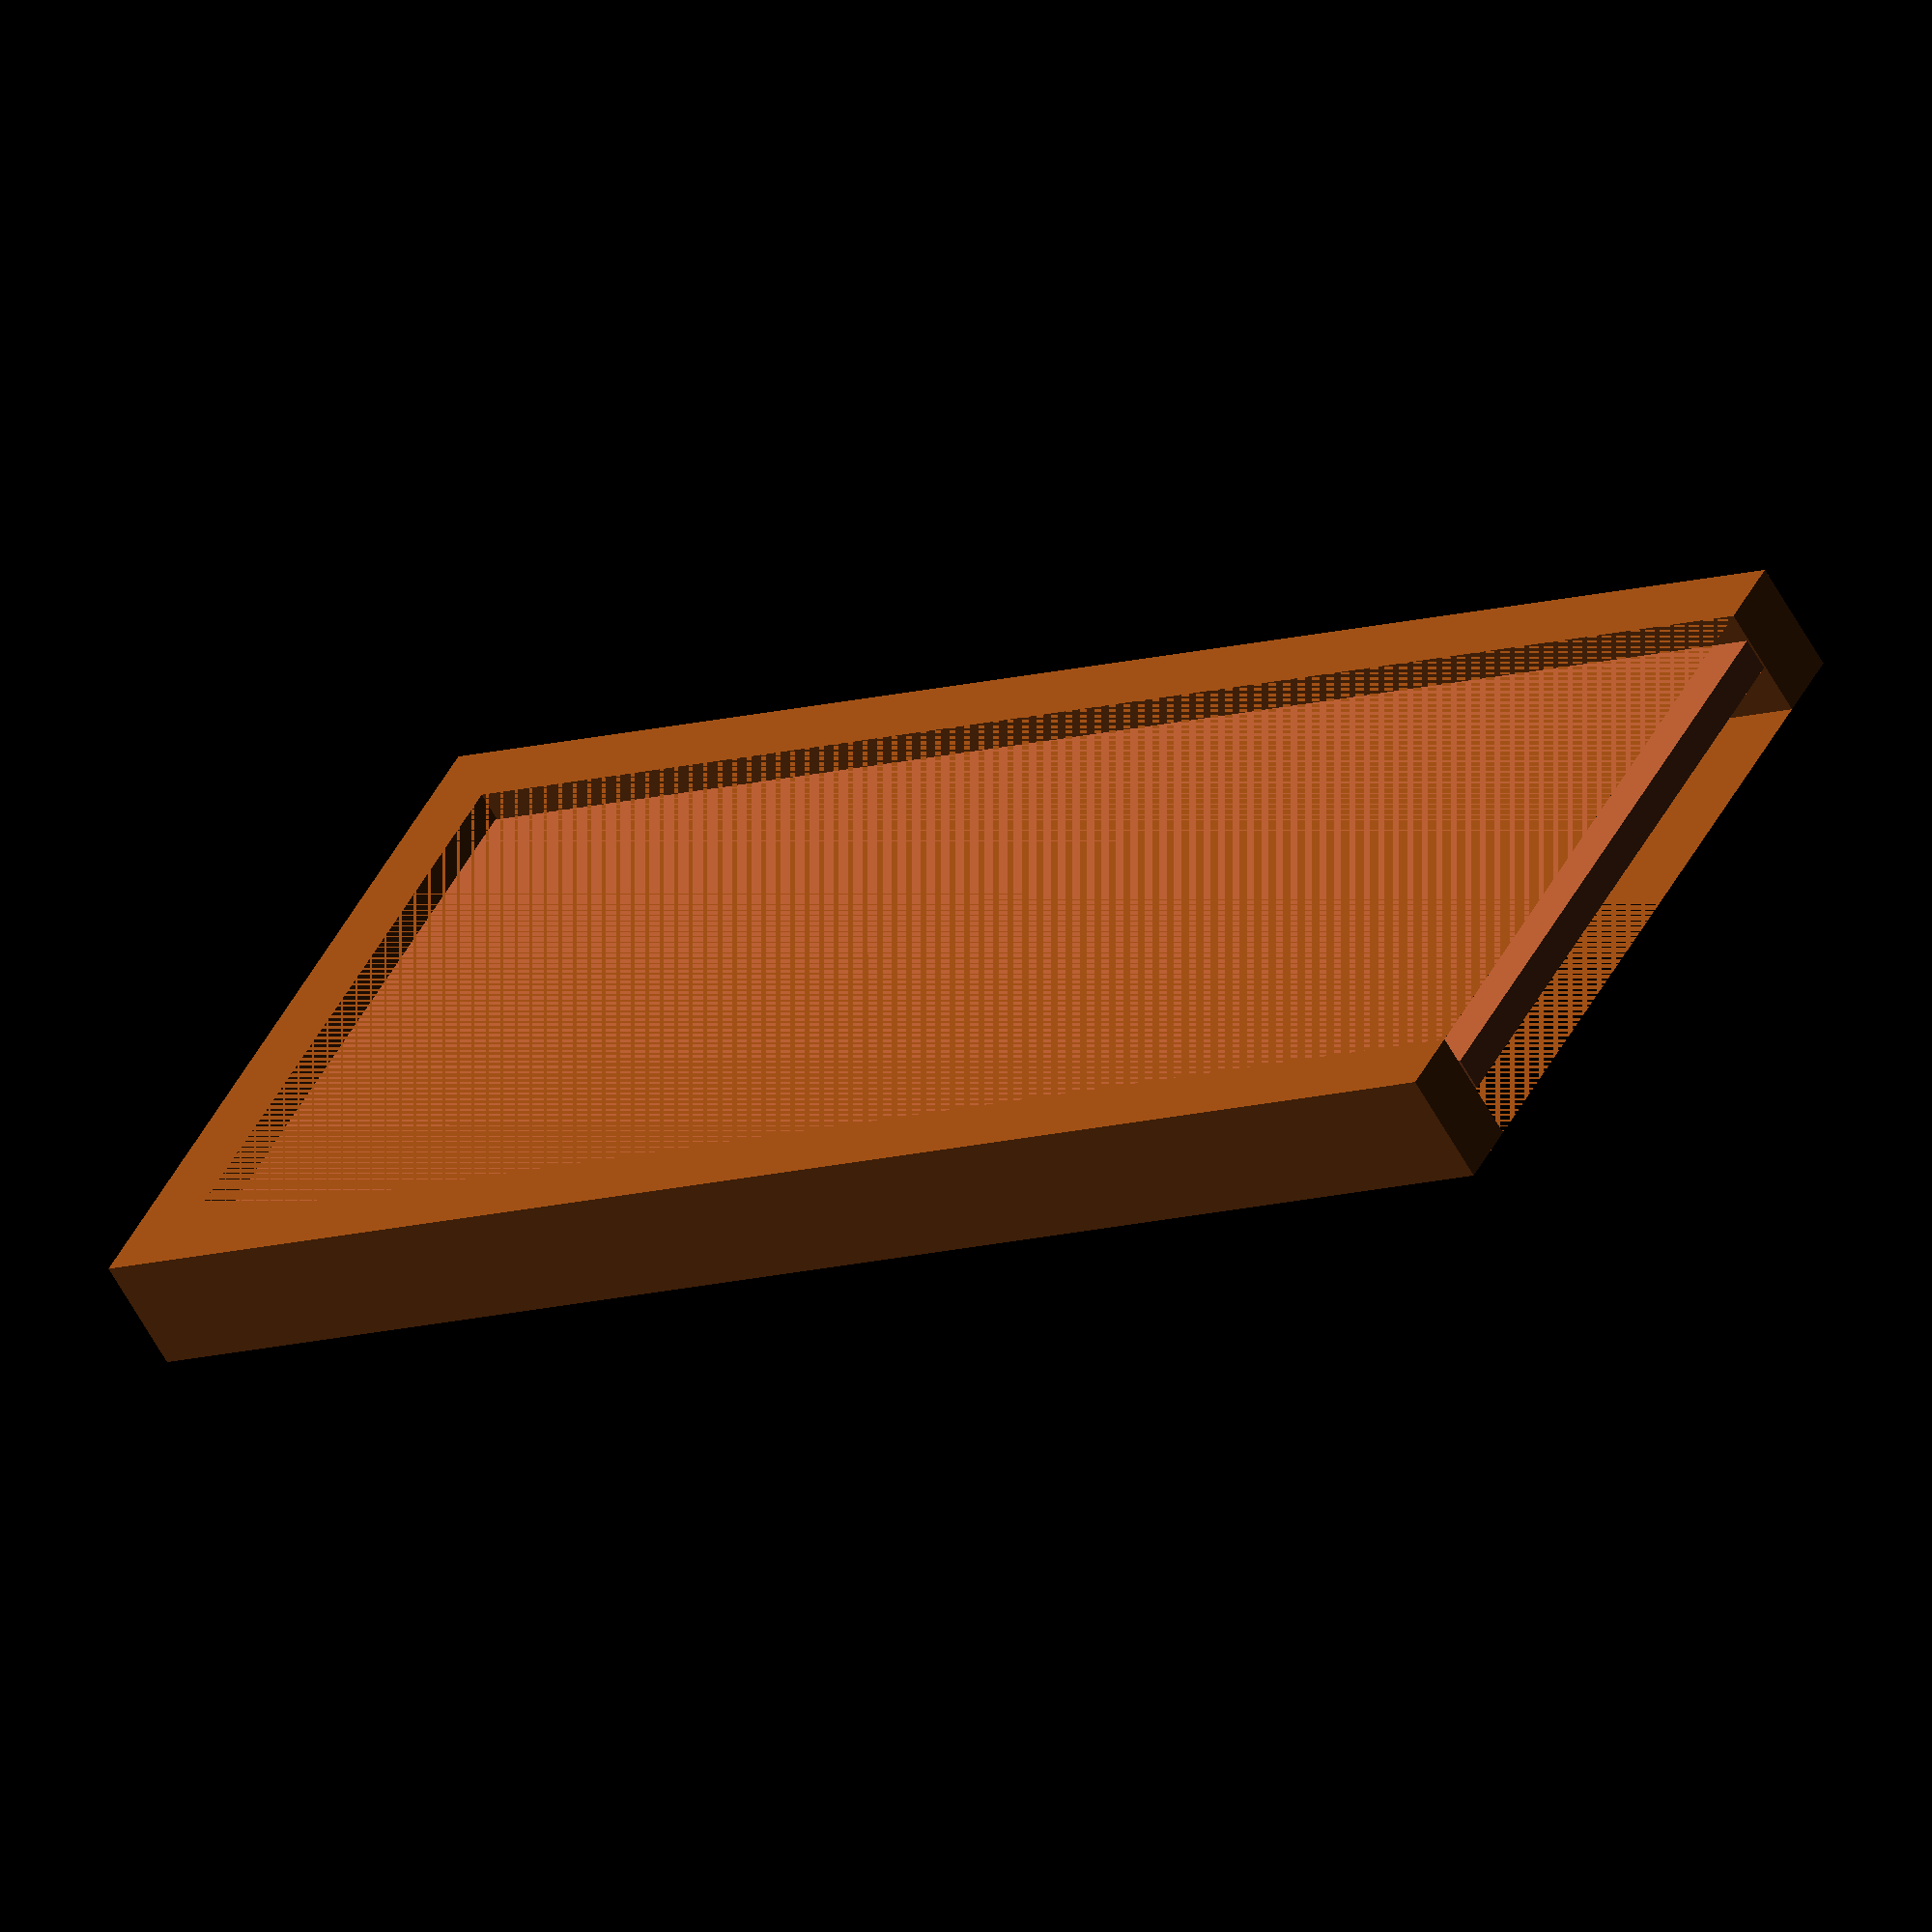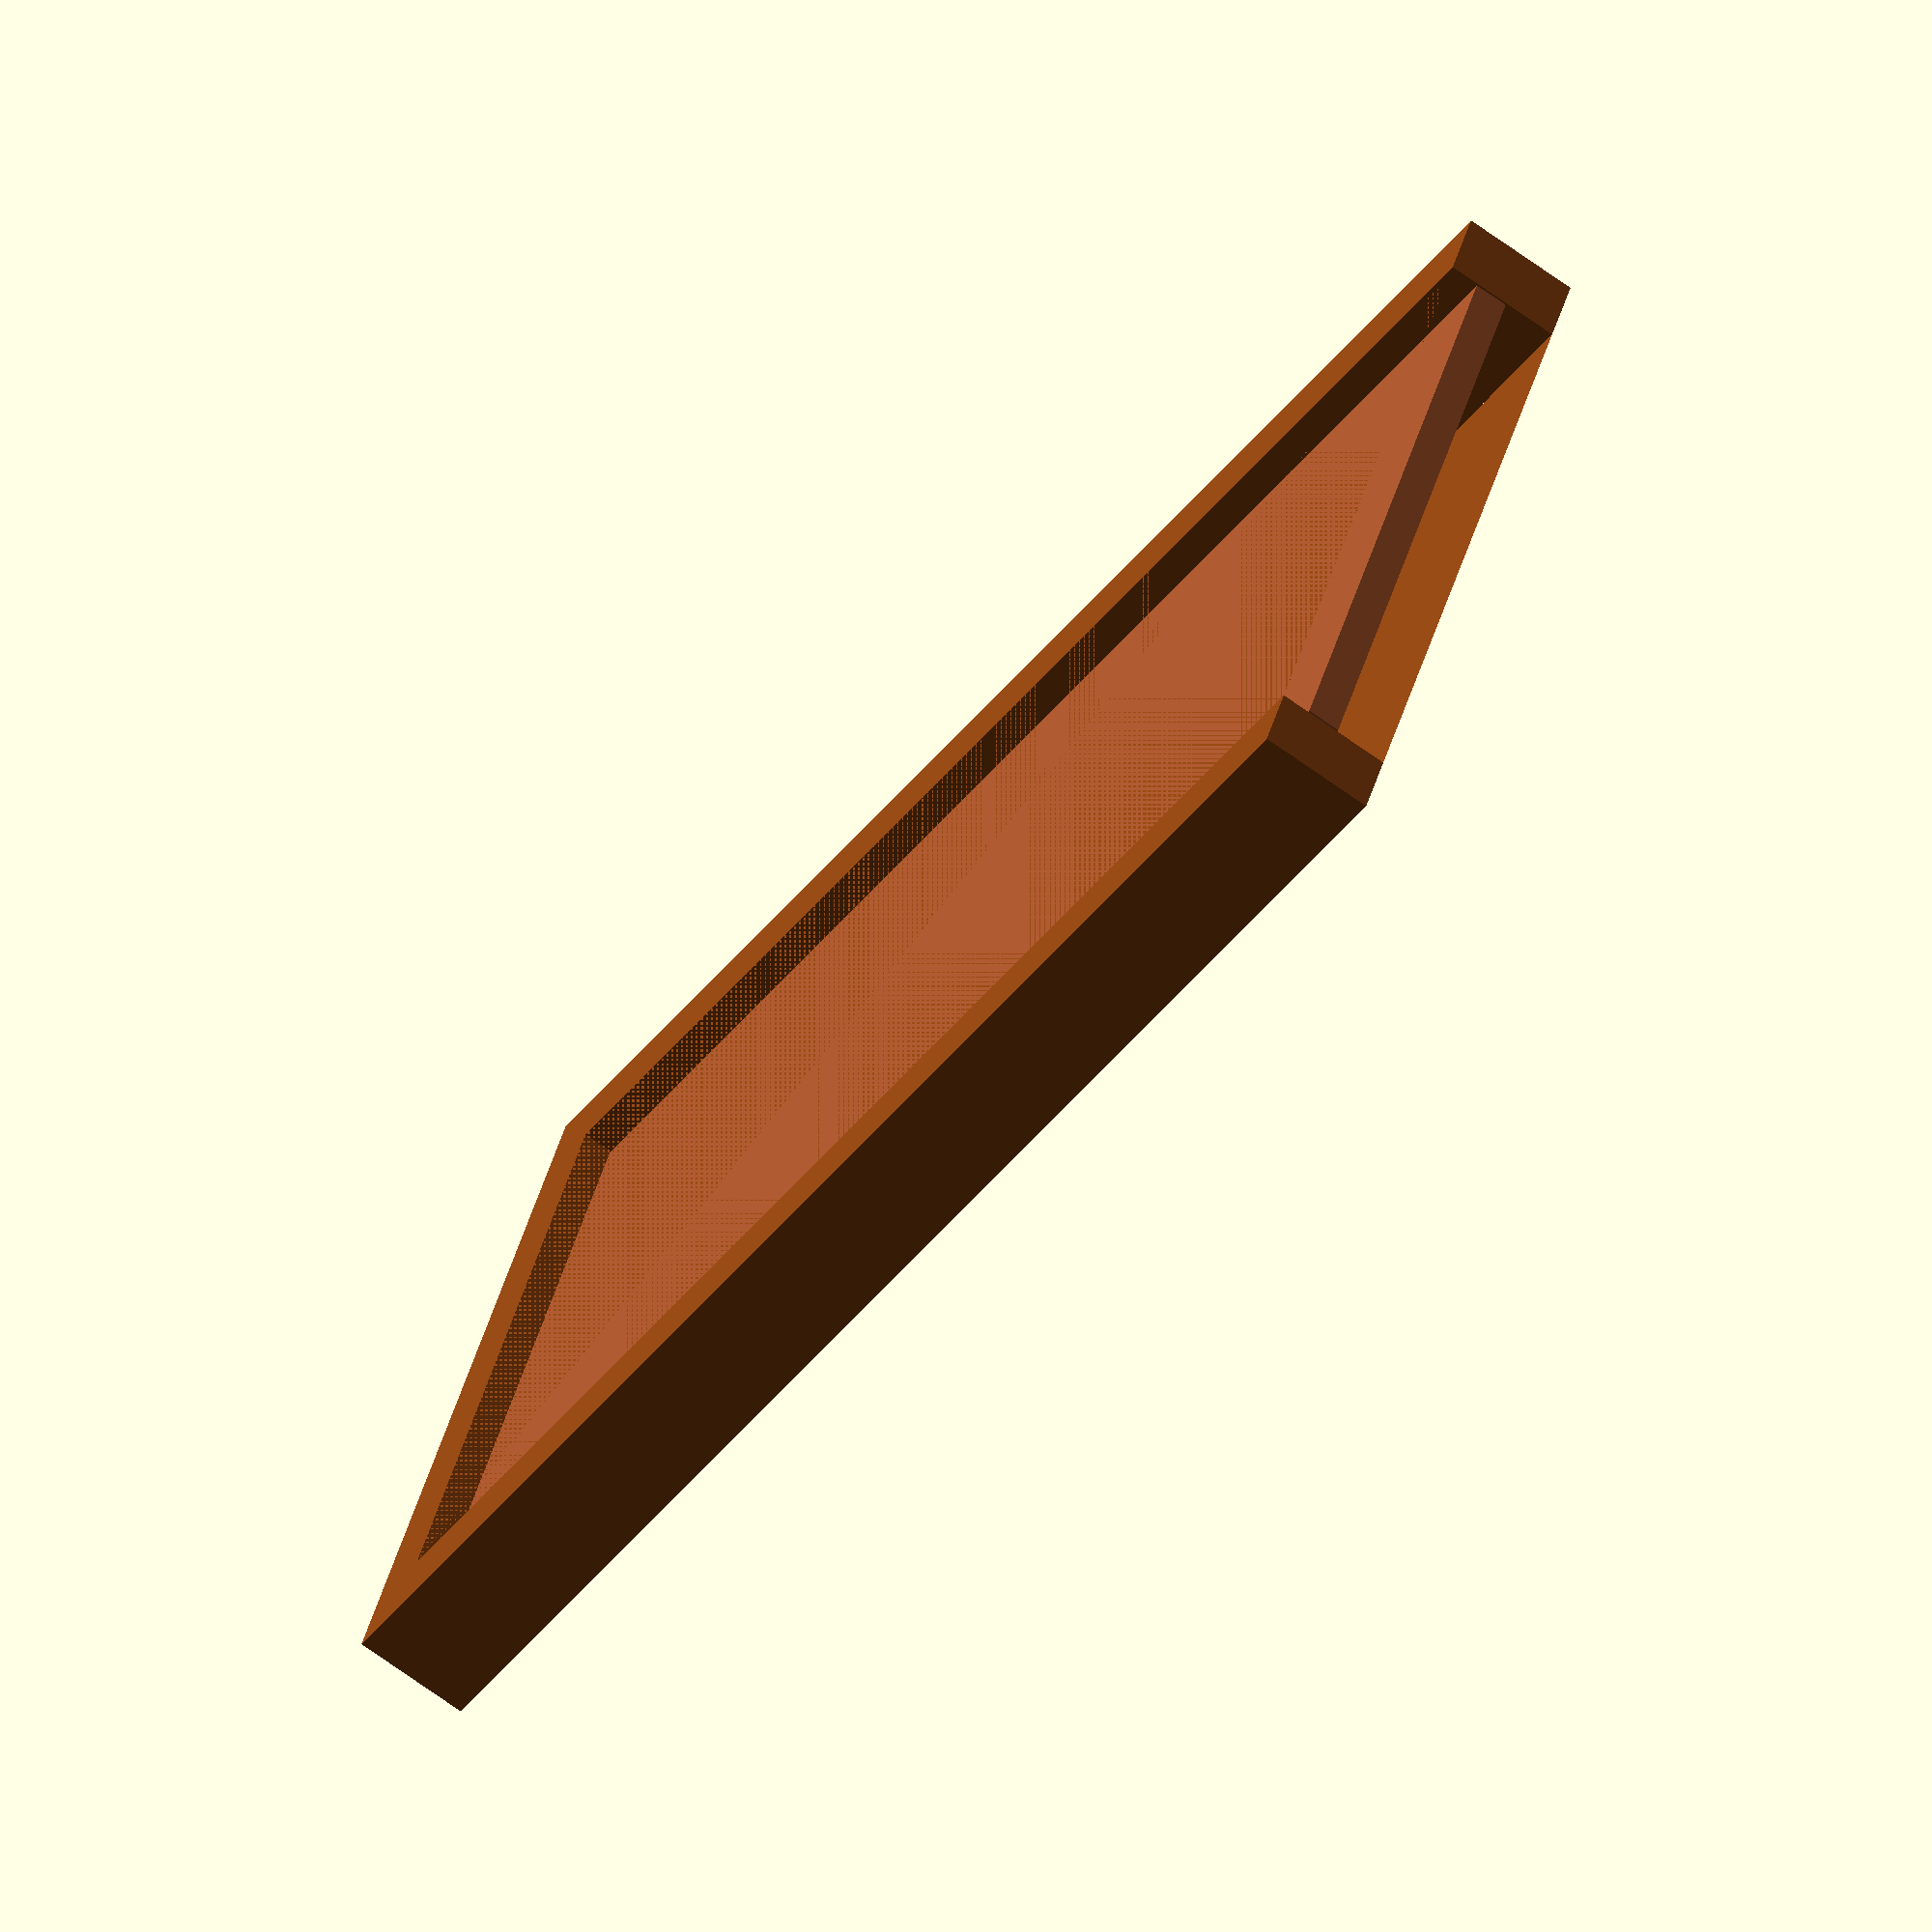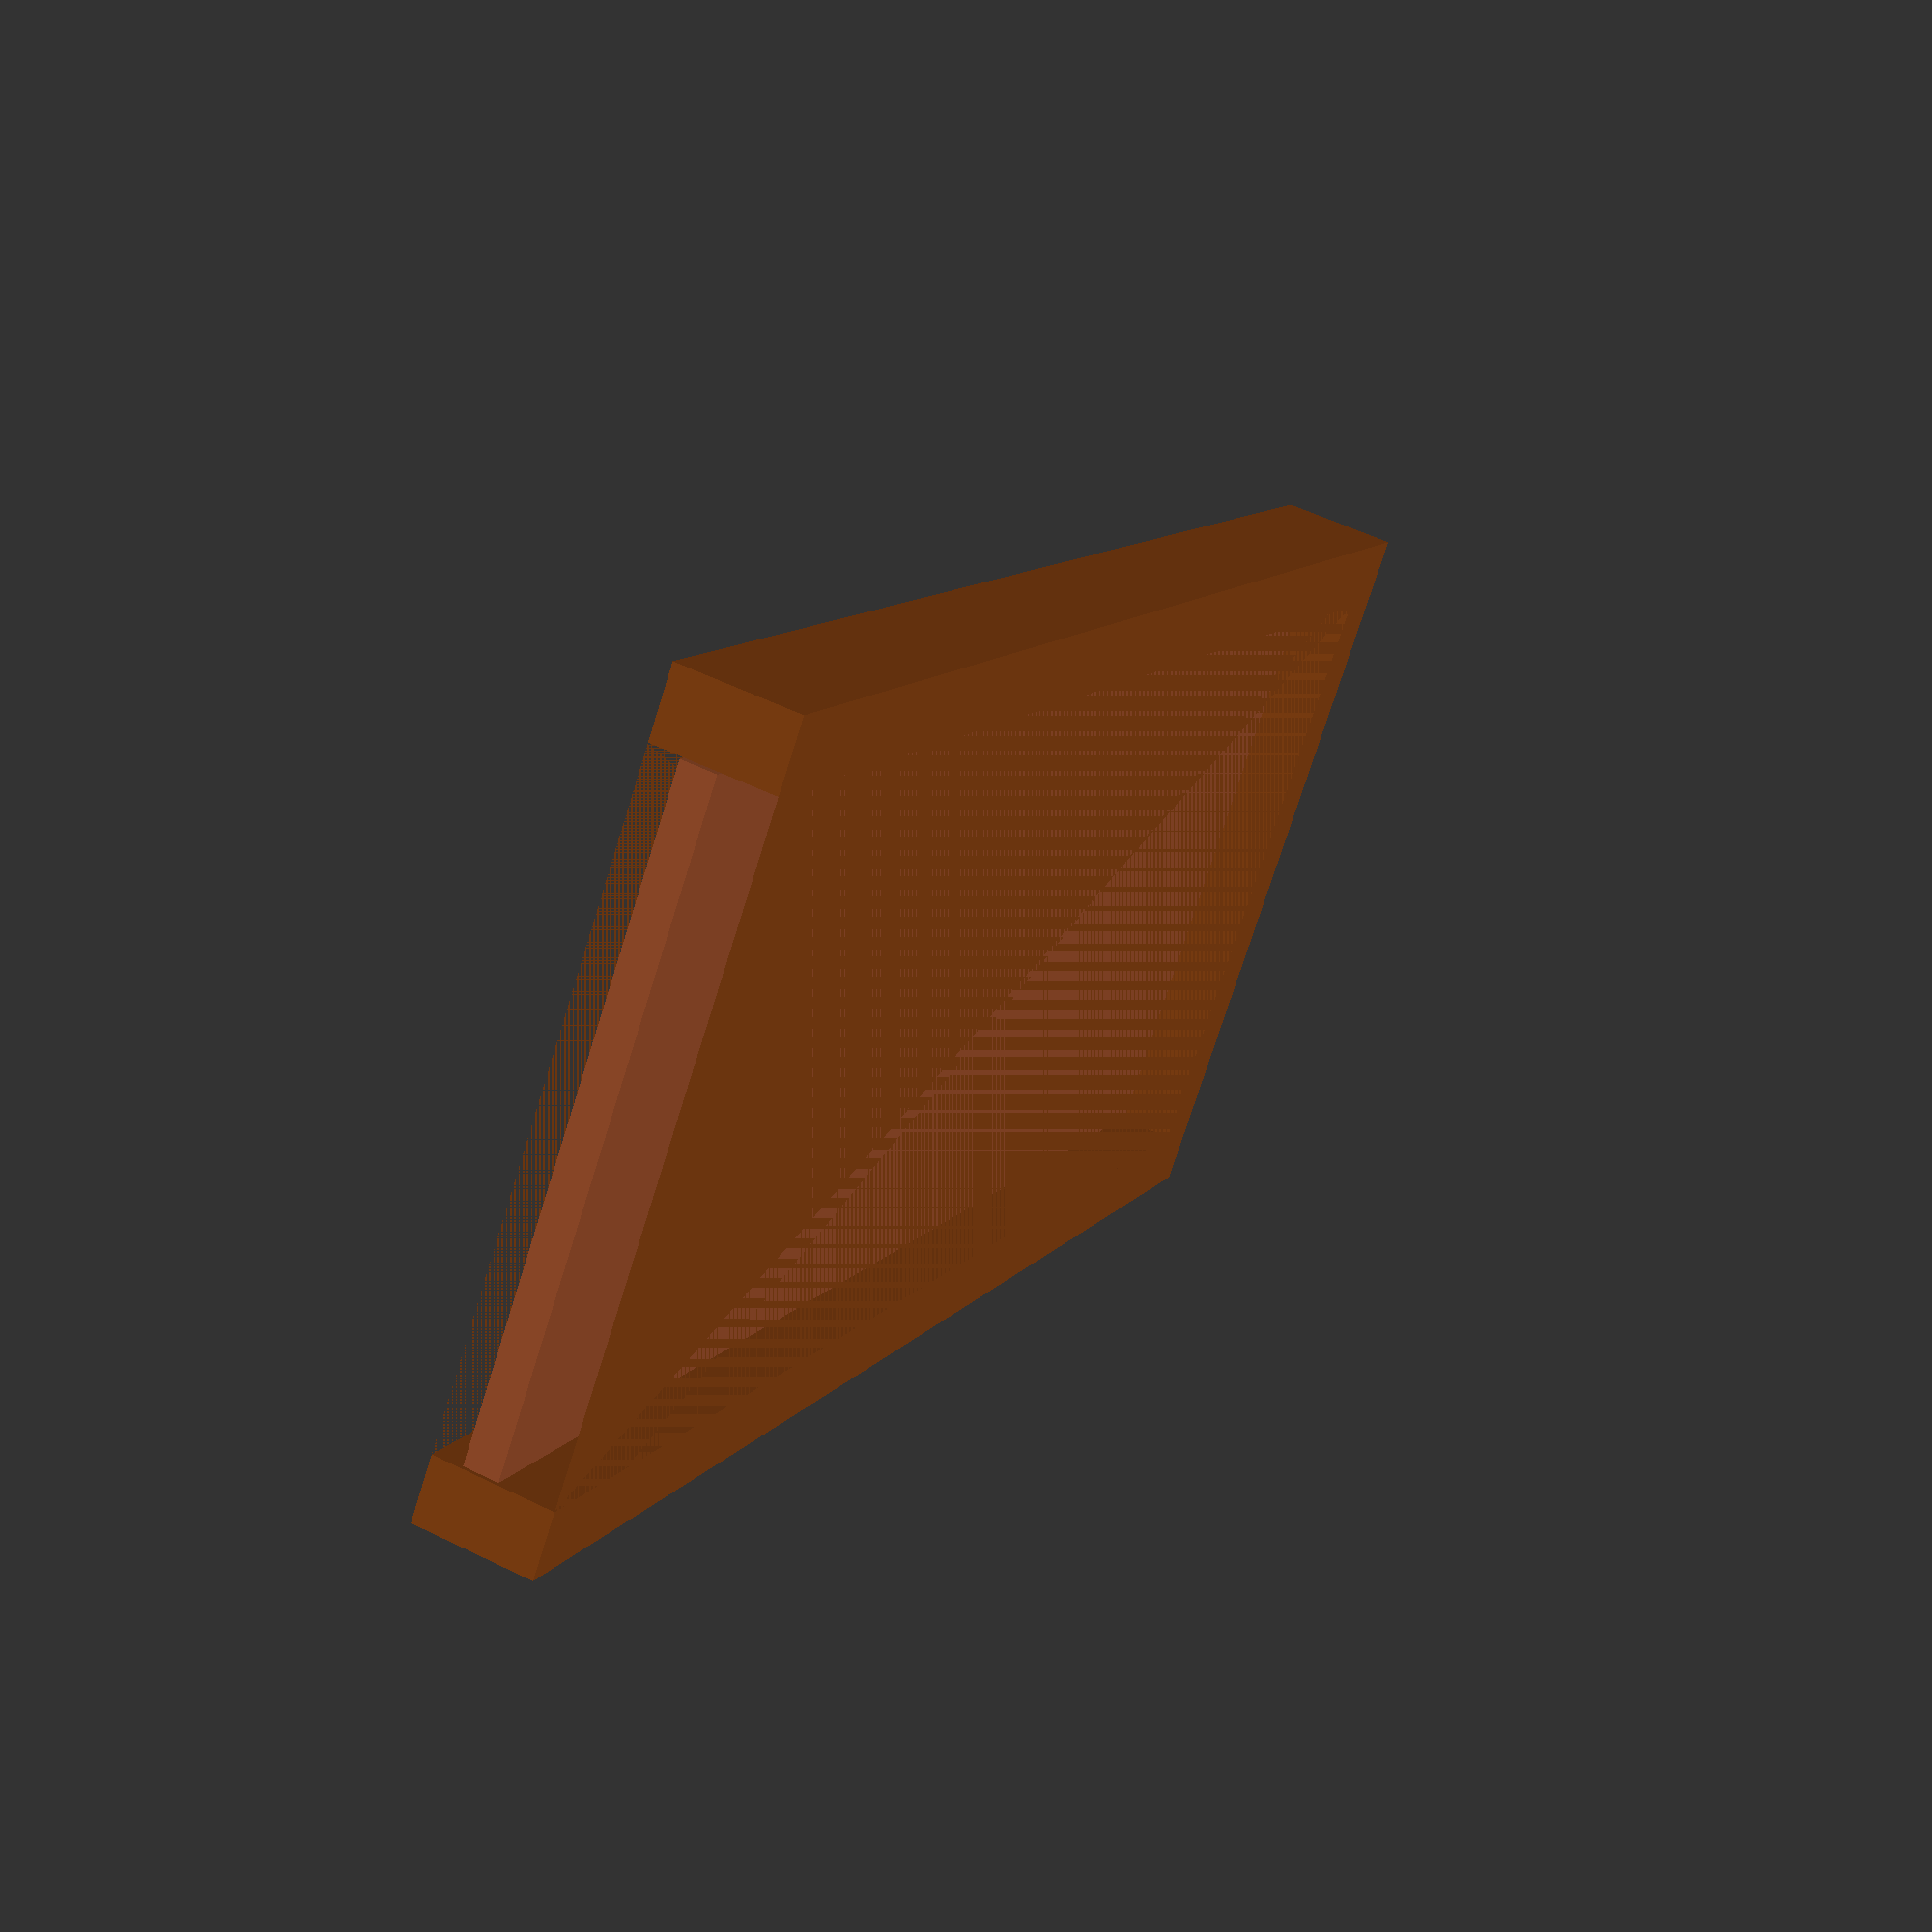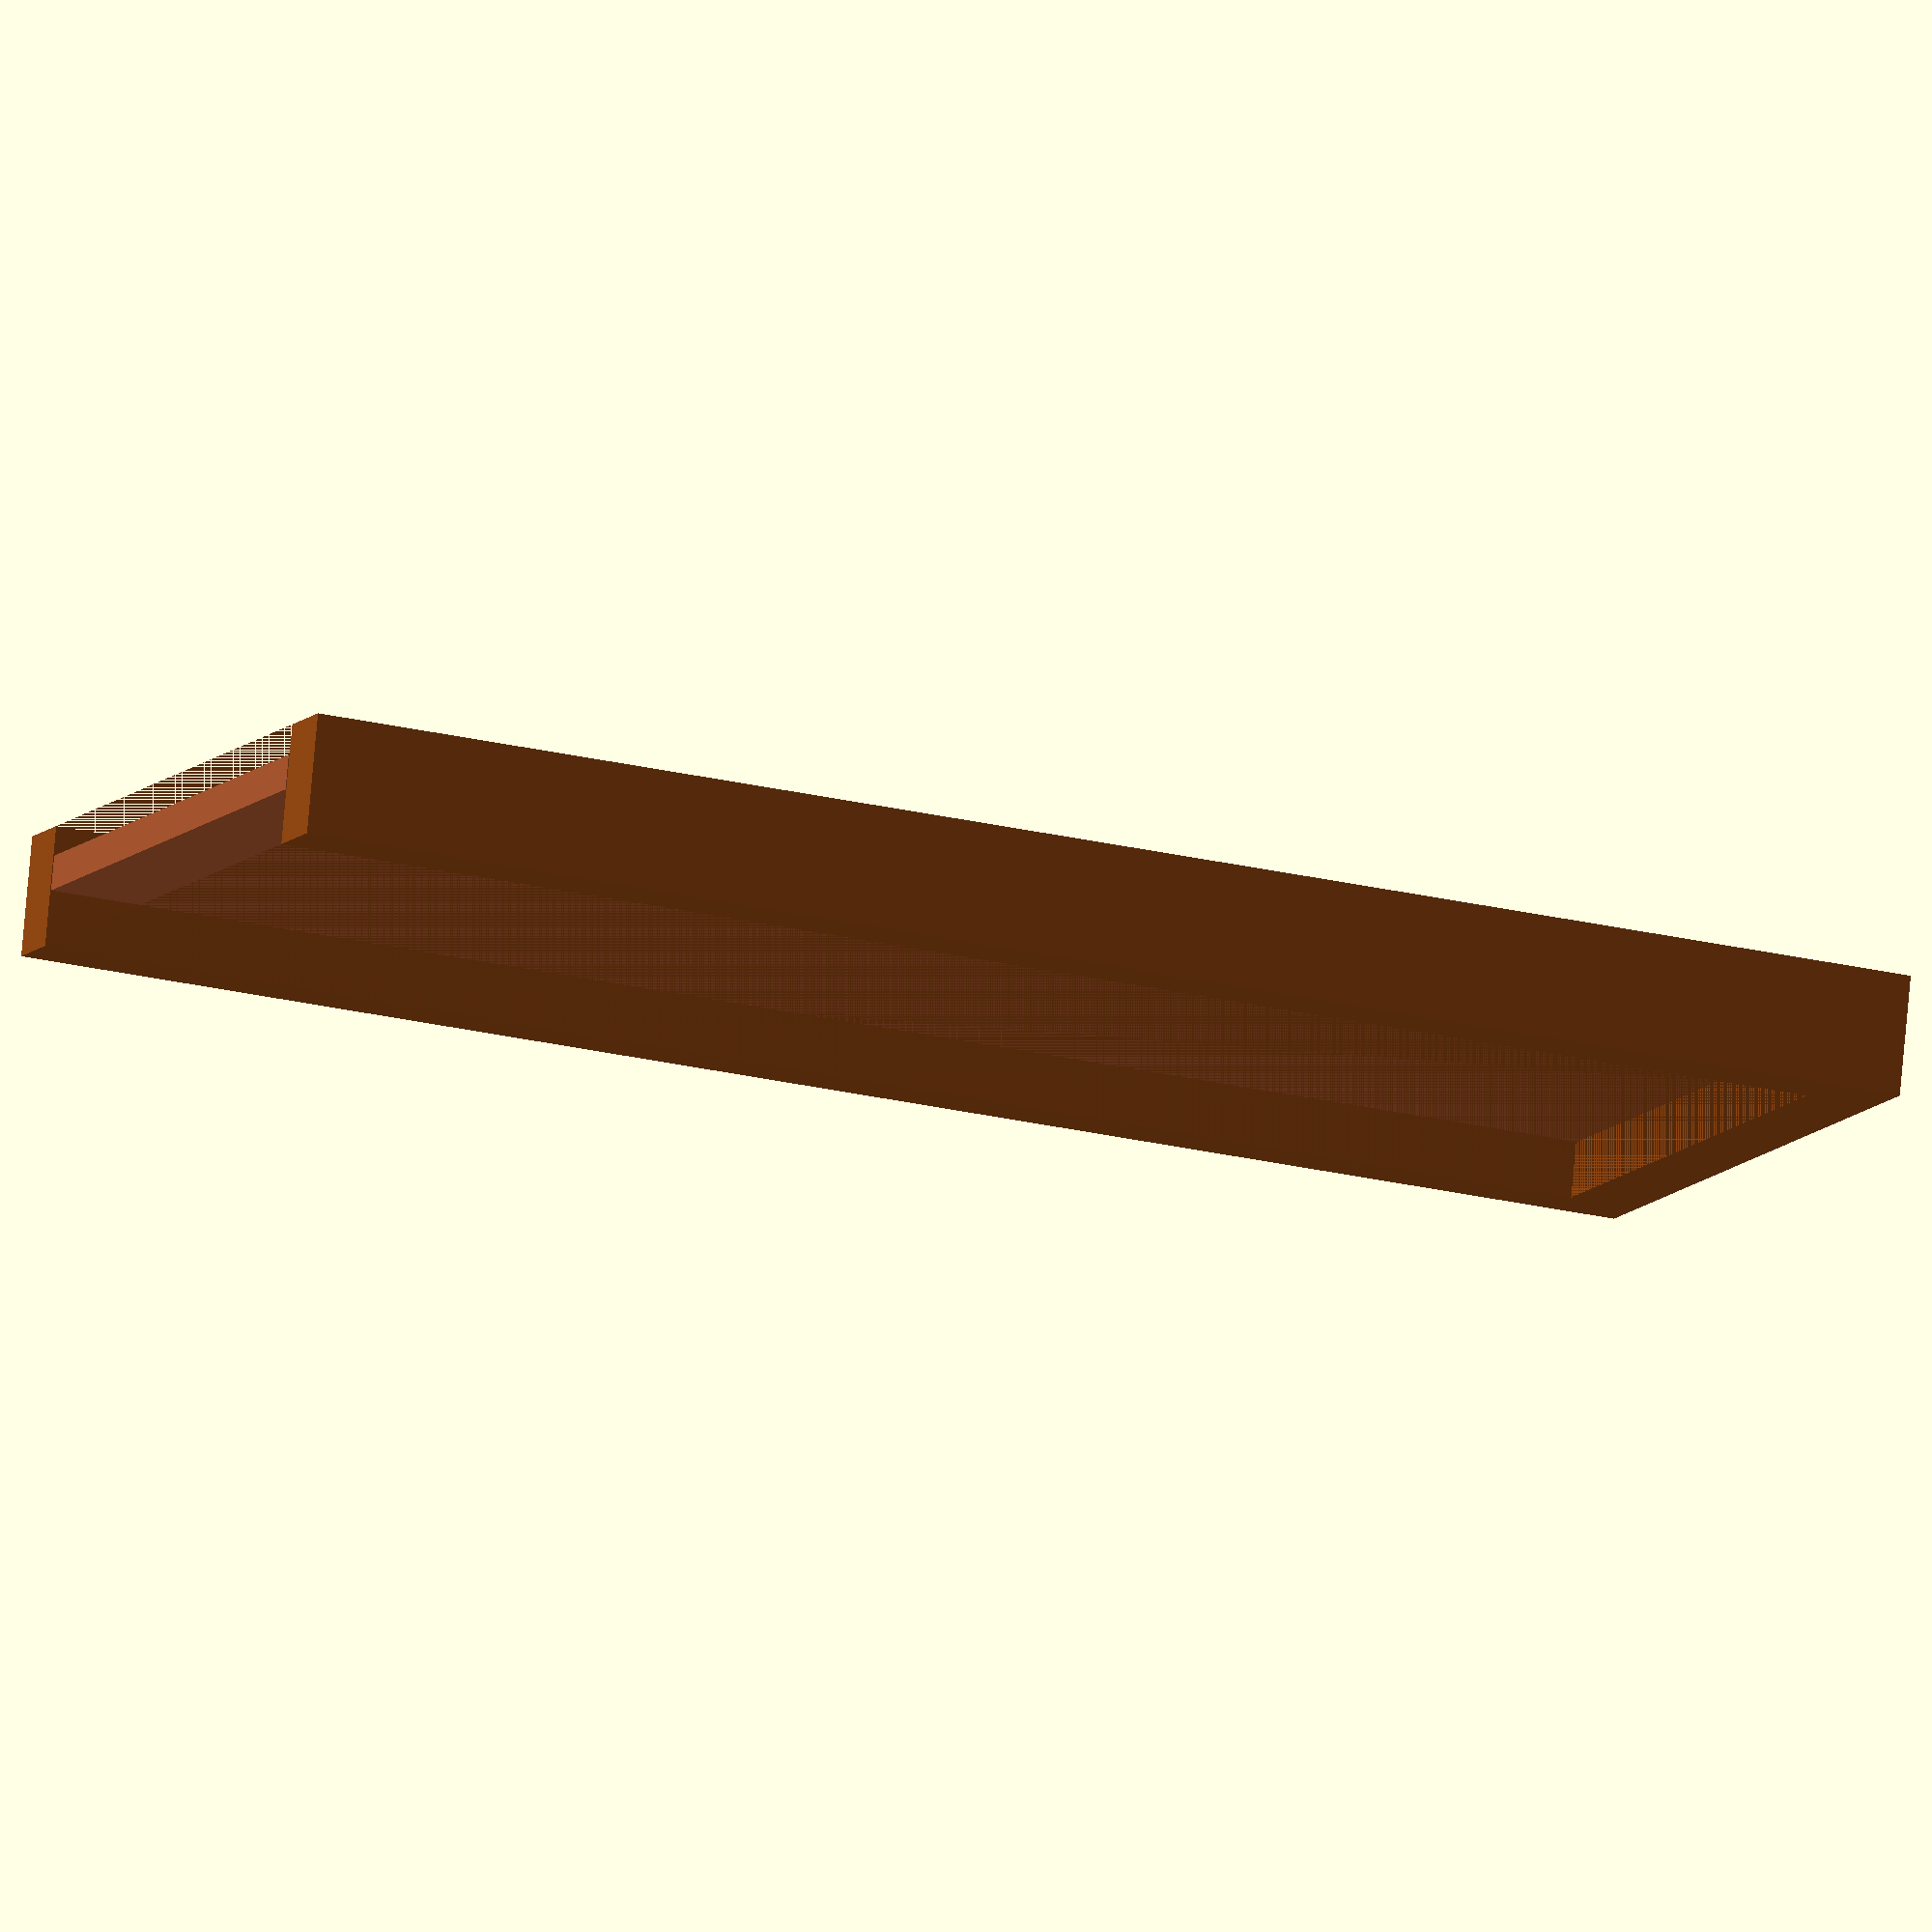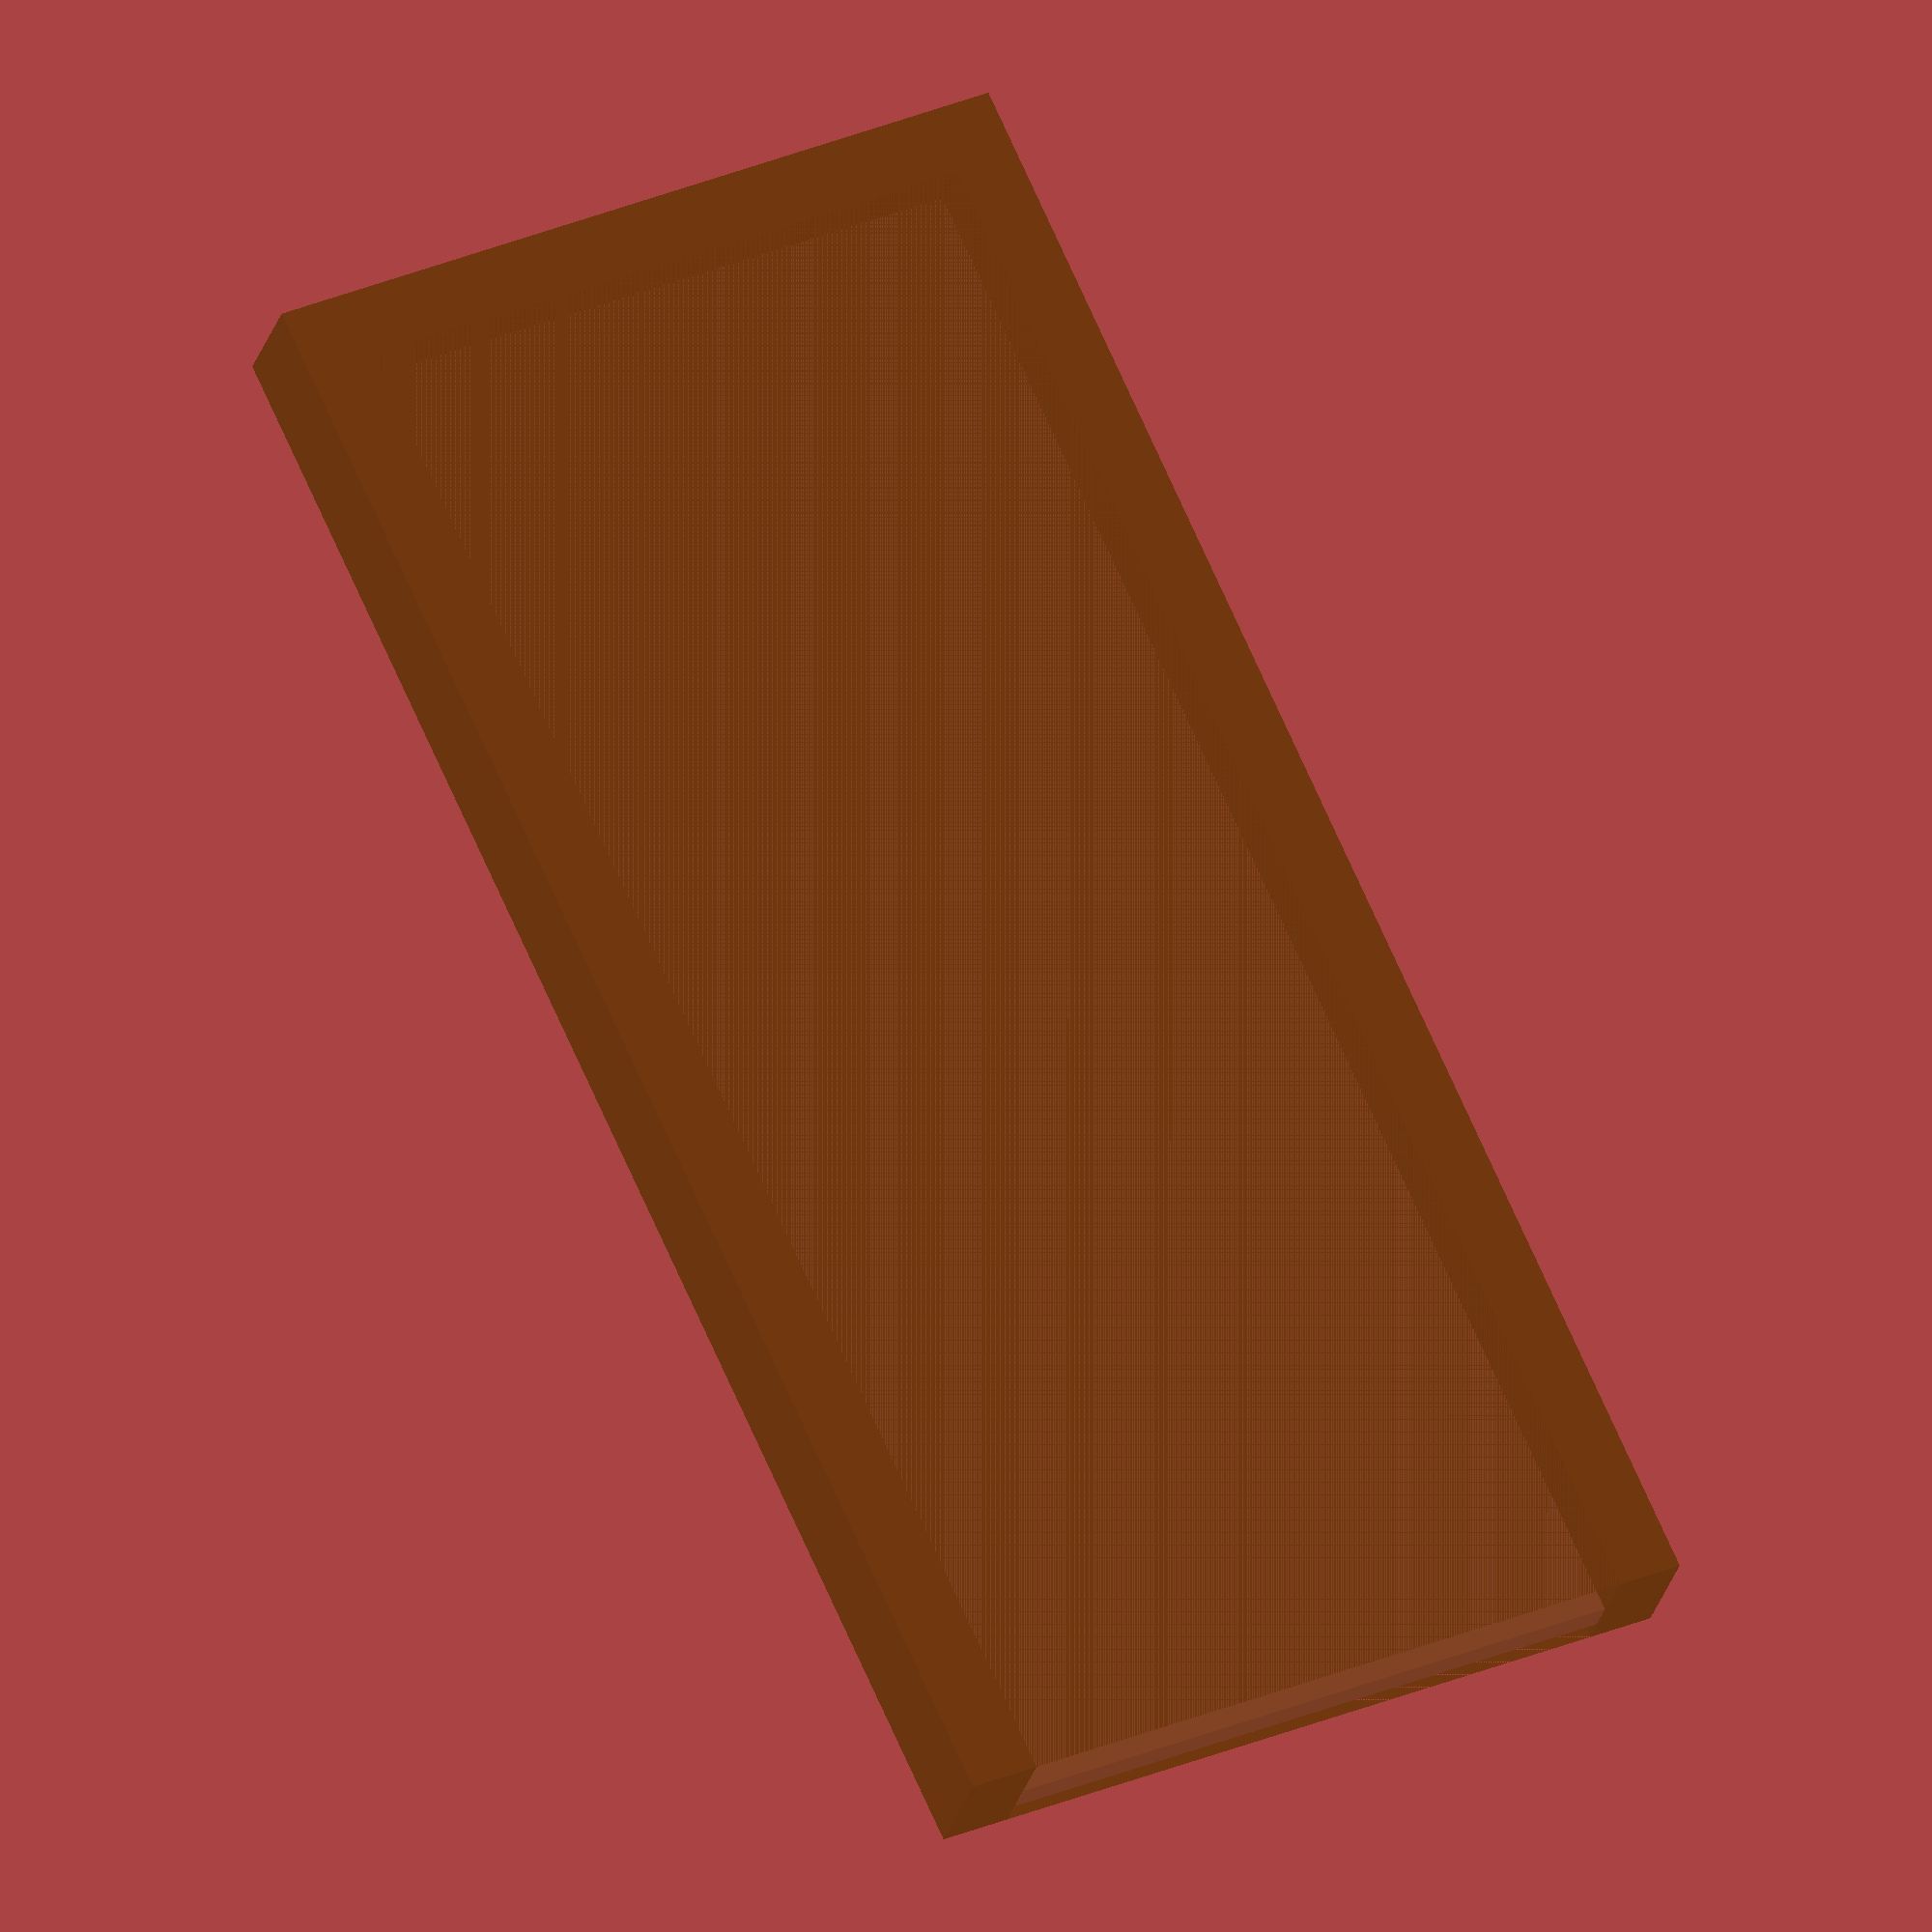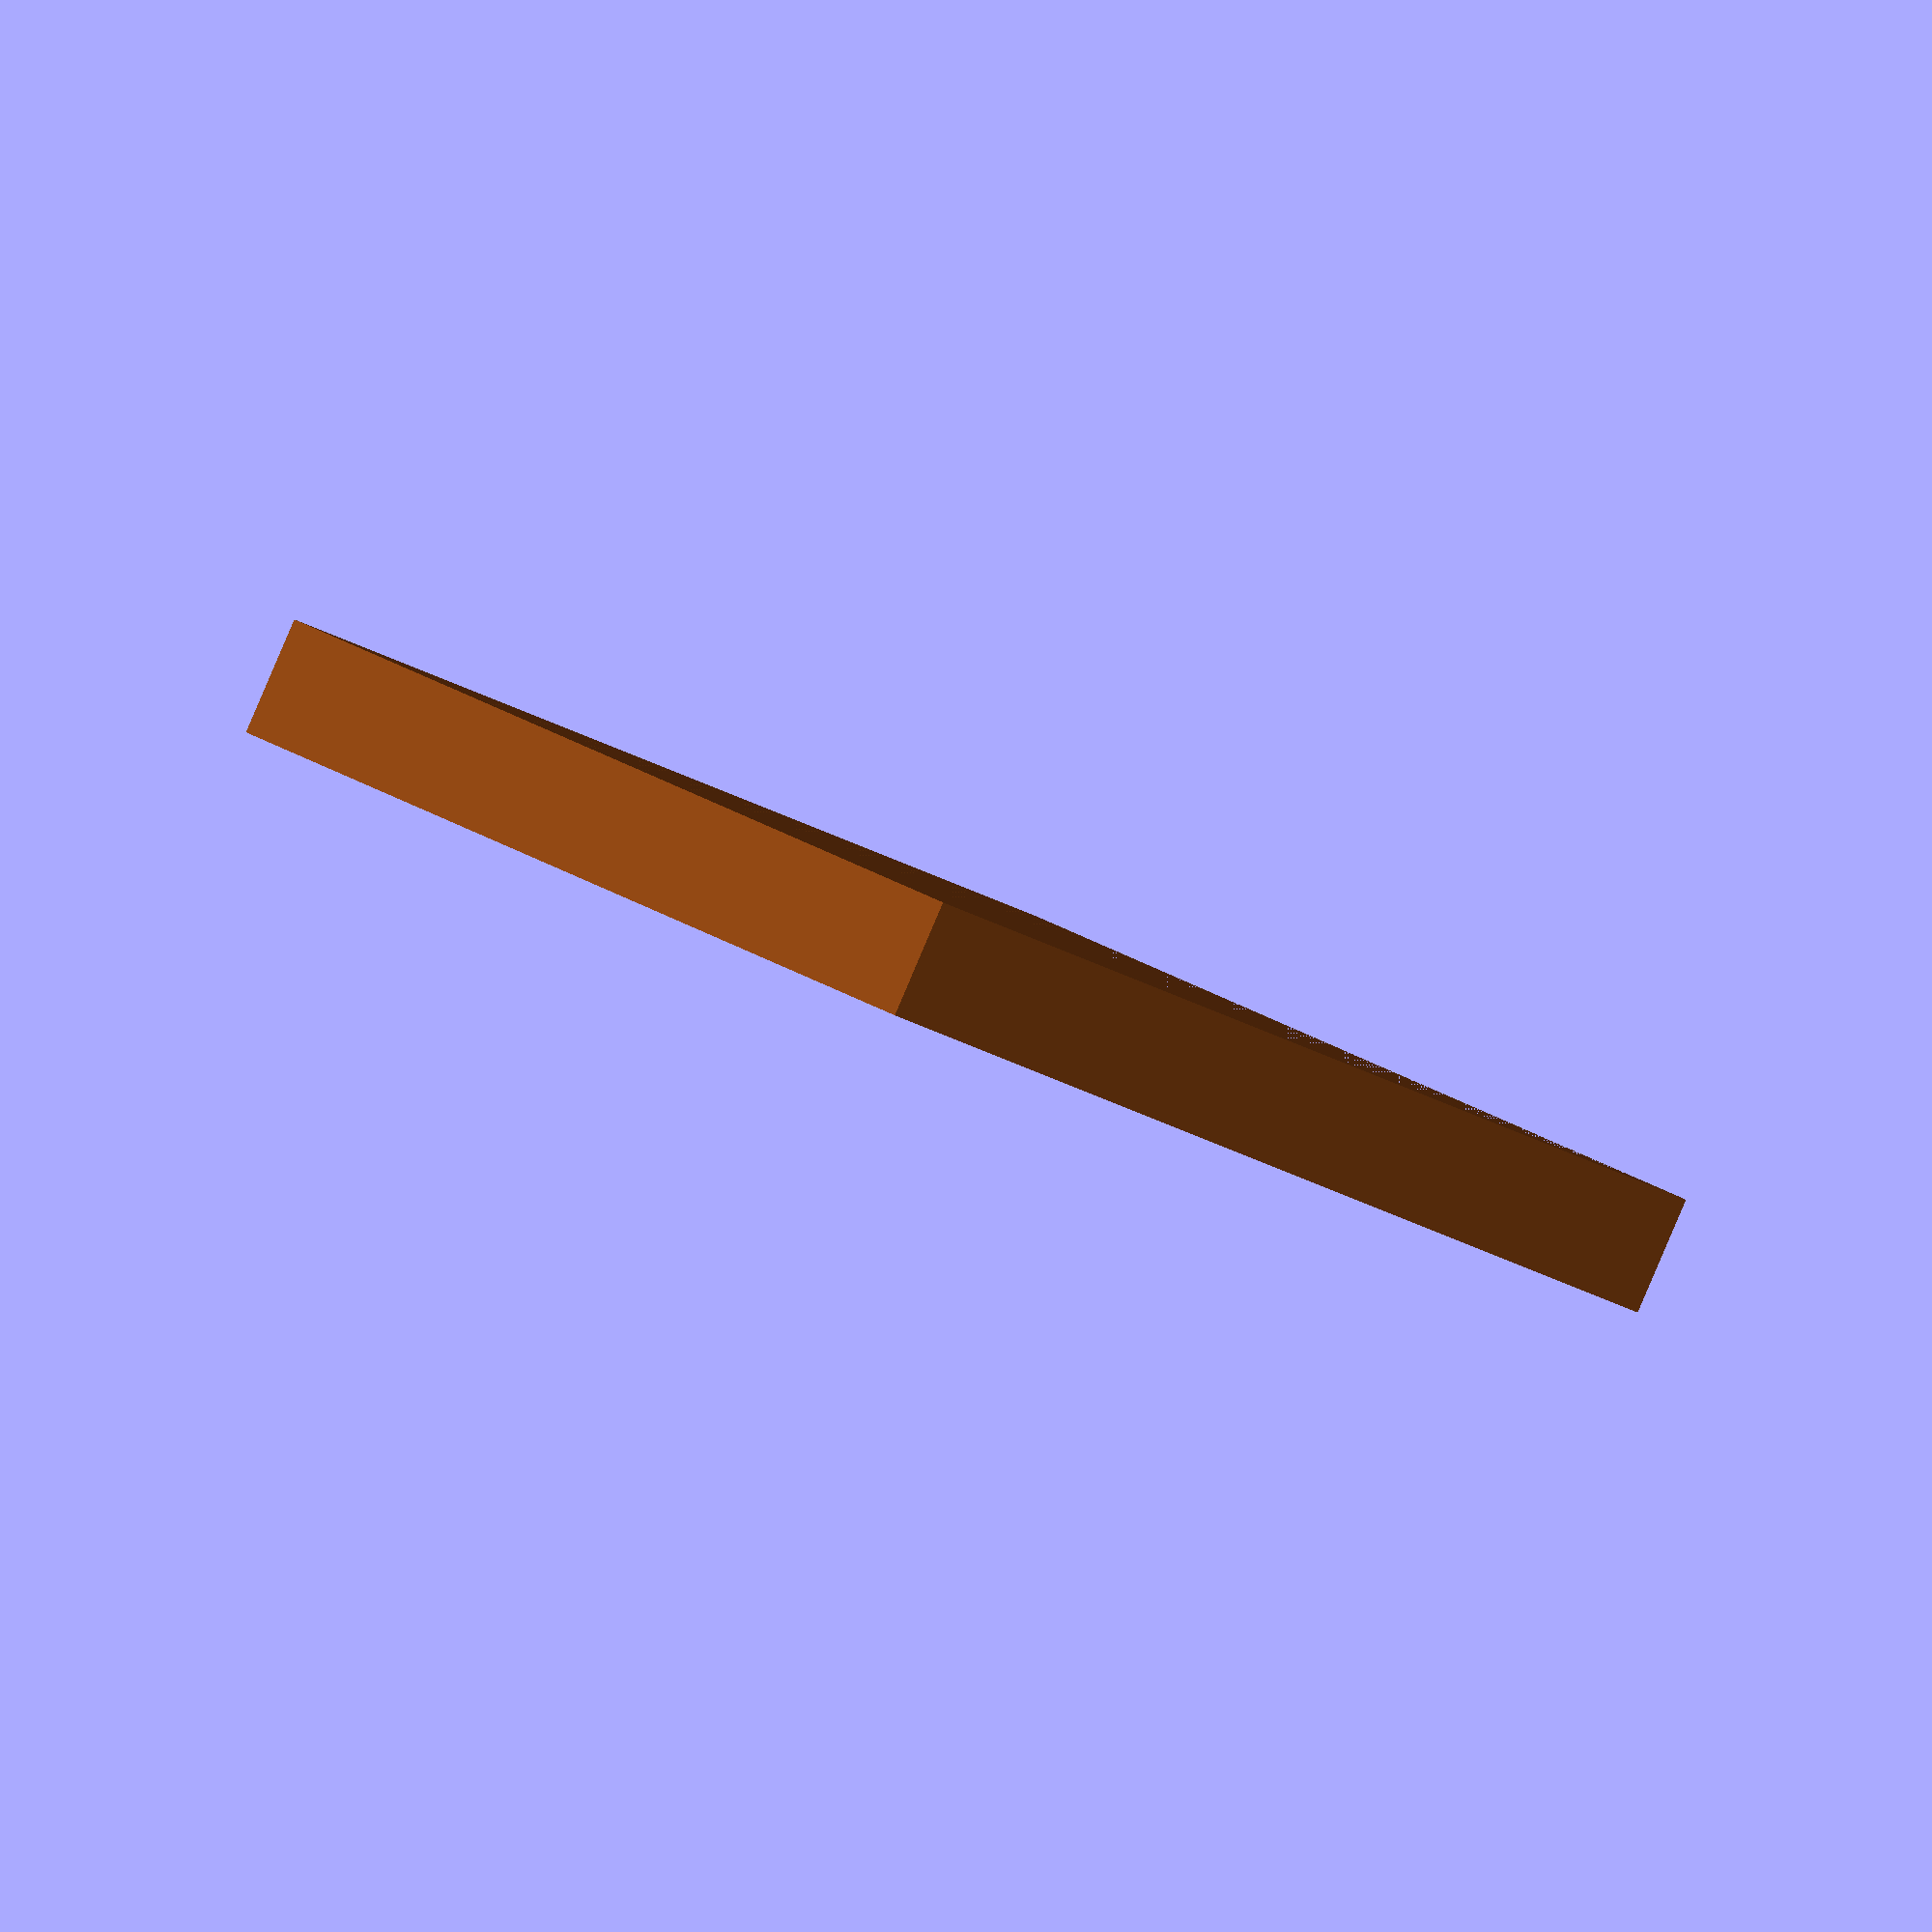
<openscad>
// Door dimensions (in mm)
door_height = 2032;  // 80 inches
door_width = 813;    // 32 inches
door_thickness = 44; // 1.75 inches

// Frame dimensions
frame_width = 89;    // 3.5 inches
frame_depth = 152;   // 6 inches
frame_gap = 3;       // Gap between door and frame

// Hinge dimensions
hinge_radius = 10;
hinge_height = 89;   // 3.5 inches
hinge_count = 3;

module door_panel() {
    cube([door_width, door_thickness, door_height]);
}

module door_frame() {
    difference() {
        // Outer frame
        cube([door_width + 2*frame_width, frame_depth, door_height + frame_width]);
        
        // Inner cutout
        translate([frame_width, 0, frame_width])
            cube([door_width + 2*frame_gap, frame_depth, door_height + frame_gap]);
    }
}

module hinge(z_pos) {
    translate([-hinge_radius/2, door_thickness/2, z_pos])
        rotate([0, 90, 0])
            cylinder(r=hinge_radius, h=hinge_radius*2);
}

module door_assembly() {
    // Door frame
    color("SaddleBrown")
        door_frame();
    
    // Door panel
    color("Sienna")
        translate([frame_width + frame_gap, frame_depth/4, frame_width])
            door_panel();
    
    // Hinges
    color("Silver")
        translate([frame_width, frame_depth/4, 0]) {
            hinge(door_height/6);
            hinge(door_height/2);
            hinge(5*door_height/6);
        }
}

// Create the complete door
door_assembly();
</openscad>
<views>
elev=9.7 azim=132.5 roll=310.3 proj=o view=wireframe
elev=38.5 azim=107.5 roll=328.1 proj=o view=solid
elev=170.0 azim=288.7 roll=159.1 proj=p view=solid
elev=24.6 azim=194.1 roll=68.4 proj=o view=wireframe
elev=110.0 azim=195.2 roll=203.8 proj=o view=solid
elev=191.1 azim=334.1 roll=334.3 proj=o view=solid
</views>
